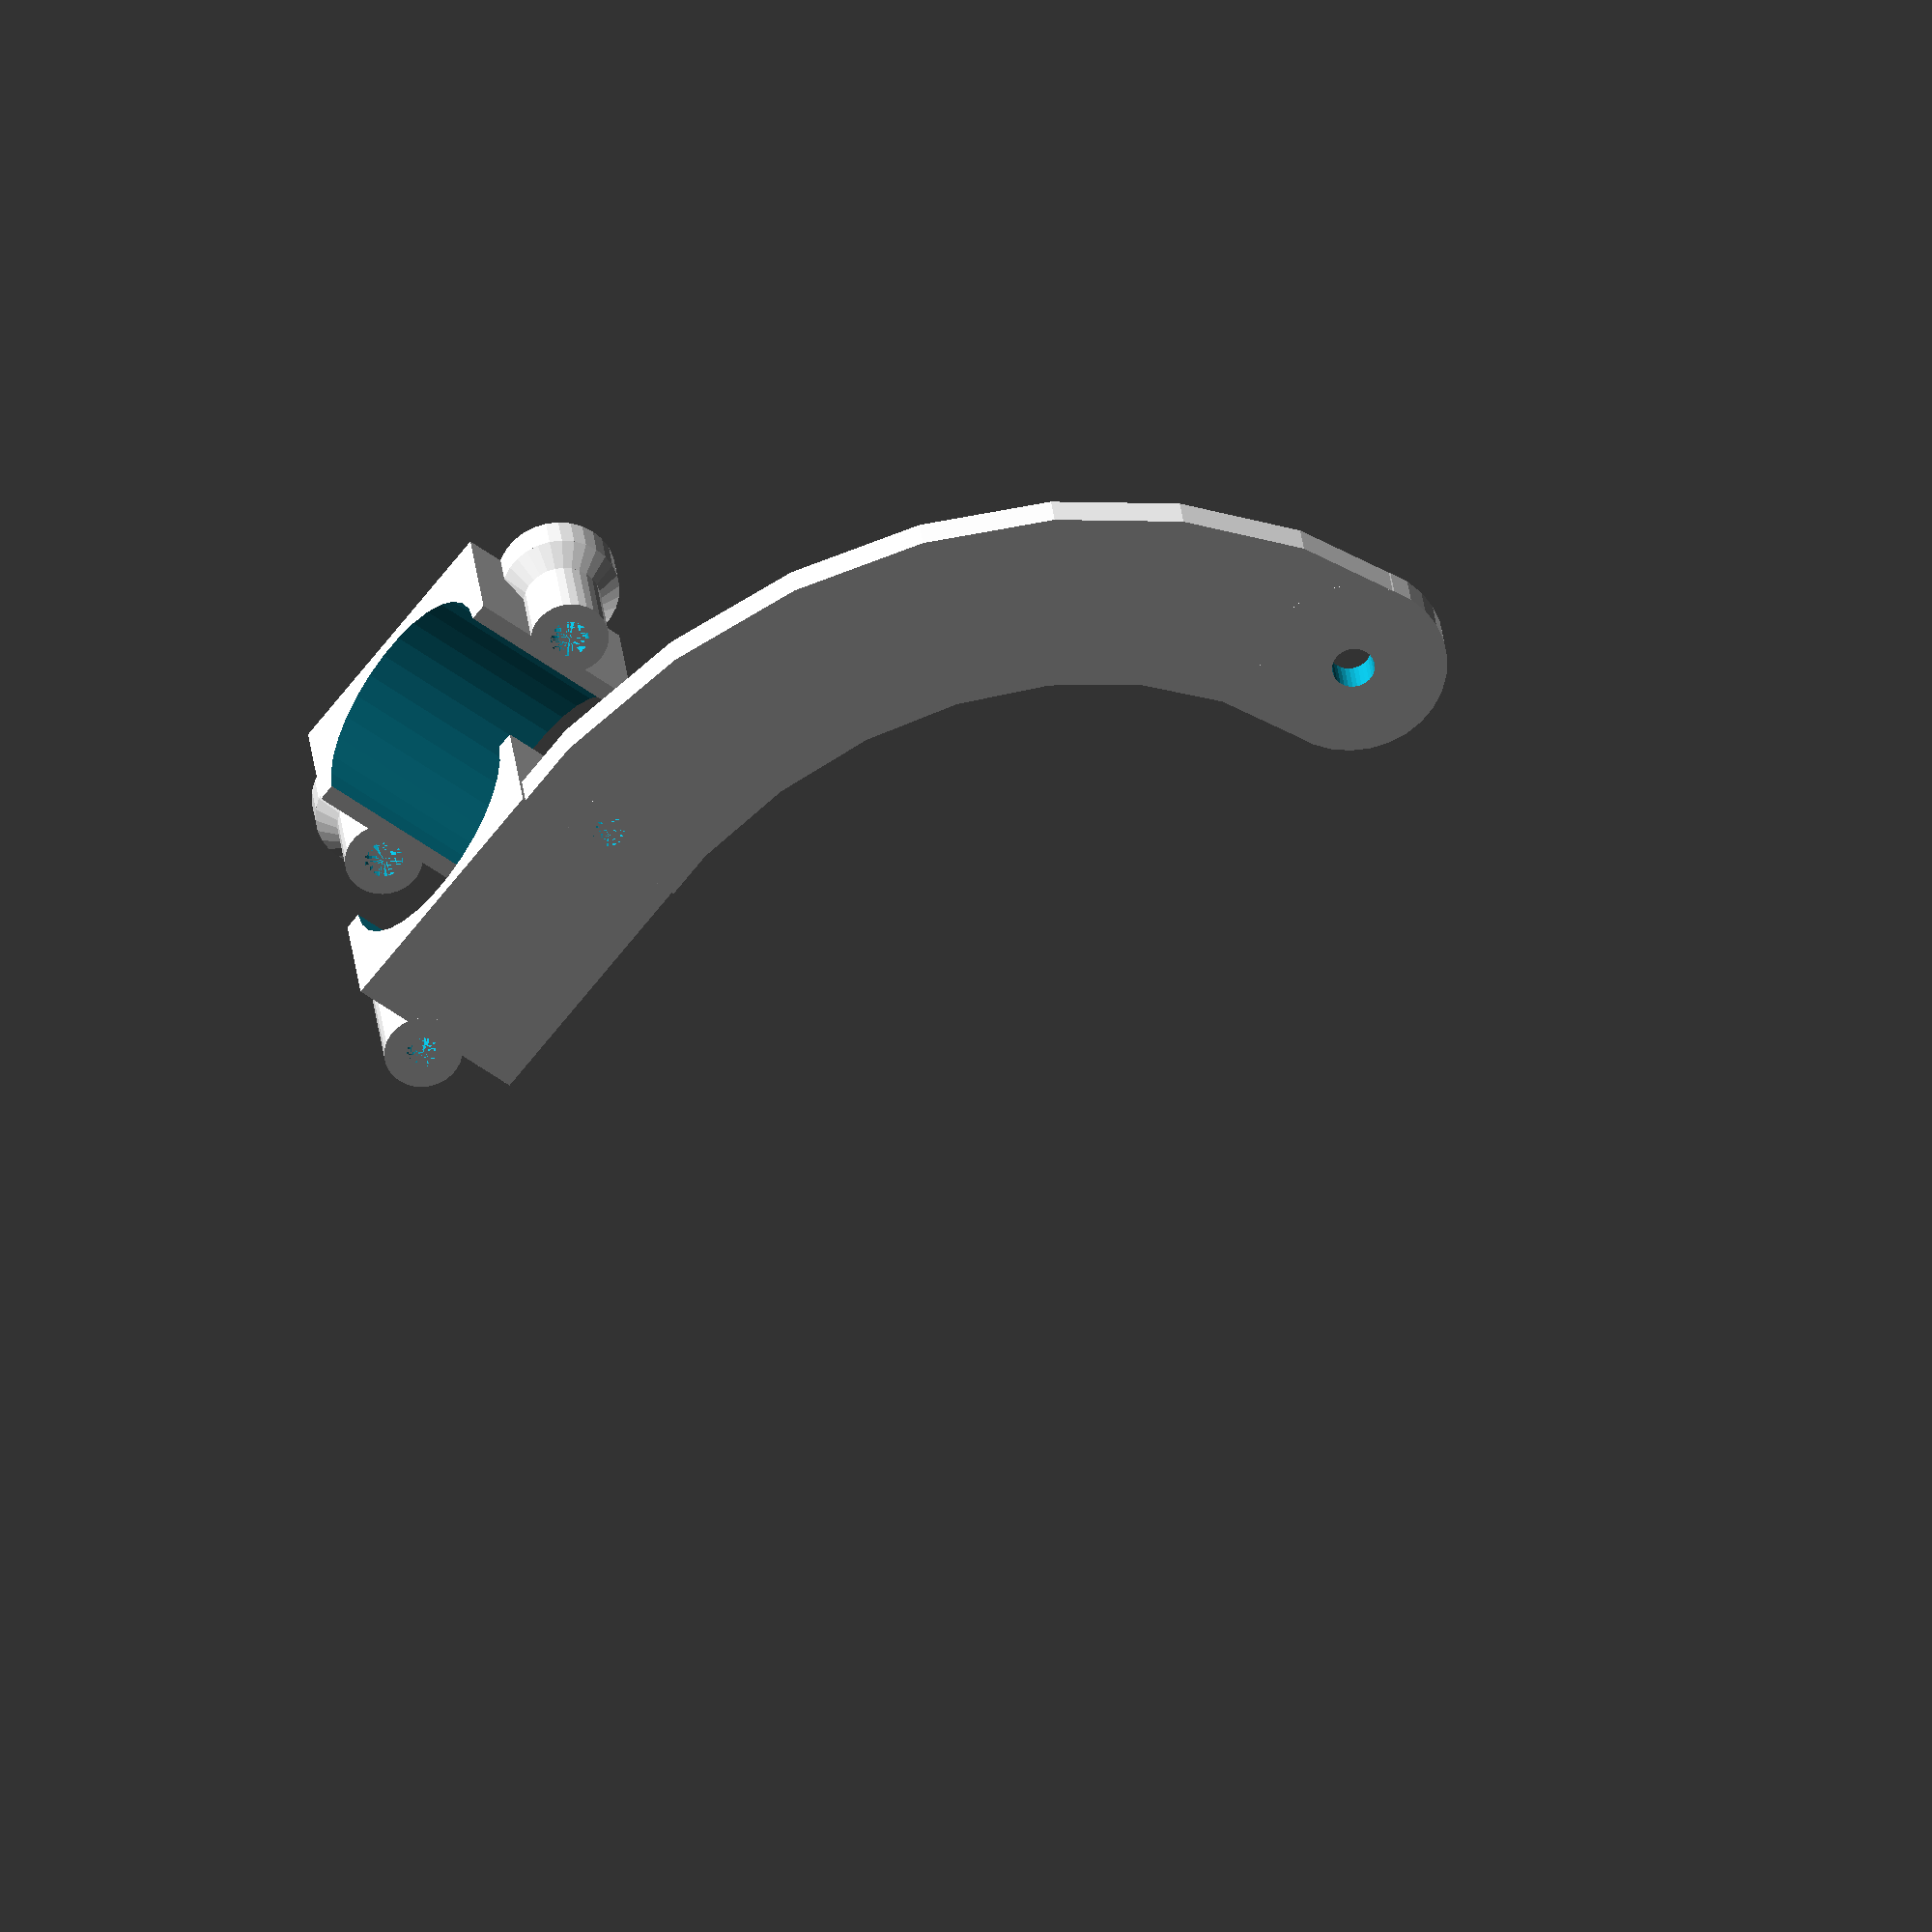
<openscad>
/**
 * Copyright 2021 Nathan Fairhurst.
 */
module mount(
  depth,
  thickness,
  inner_radius,
  screw_distance,
  screw_offset,
  screw_radius,
  clasp_screw_minor_radius,
  clasp_screw_major_radius,
  clasp_screw_inset,
  component = "ALL",
  explode, // only valid when "ALL" is selected
) {
  outer_radius = thickness + inner_radius;
  true_inner_radius = inner_radius + $tolerance/2;
  effective_explode = component == "ALL"
    ? explode == undef
      ? depth + thickness * 2 + 5
      : explode
    : 0;

  module tube_clasp(has_arm) {
    clasp_screw_radius = has_arm
      ? clasp_screw_minor_radius
      : clasp_screw_major_radius;

    difference() {
      union() {
        if (has_arm)
        translate([outer_radius, true_inner_radius+thickness-$tolerance/2, screw_offset + depth])
        rotate([90, 0, 0])
        difference() {
          union() {
            intersection() {
              translate([0, -screw_offset-depth, 0])
                cube([screw_distance + depth/2 - outer_radius, screw_offset + depth, 2*thickness - $tolerance/2]);
              difference() {
                scale([screw_distance + depth/2 - outer_radius, screw_offset + depth, 1])
                  cylinder(2*thickness - $tolerance/2, 1, 1);
                translate([0, 0, -$tolerance/4])
                  scale([screw_distance - depth/2 - outer_radius, screw_offset, 1])
                    cylinder(2*thickness, 1, 1);
              }
            }
            translate([screw_distance - outer_radius, 0, 0])
              cylinder(2*thickness - $tolerance/2, depth/2, depth/2);
          }
          translate([screw_distance - outer_radius, 0, -$tolerance/2])
            cylinder(2 * thickness + $tolerance, screw_radius + $tolerance/2, screw_radius + $tolerance/2);
        }

        translate([-outer_radius, 0, 0])
          cube([outer_radius*2, outer_radius, depth]);
        for (i = [-1,1]) {
          translate([i*(thickness + inner_radius + clasp_screw_major_radius), 0, depth/2])
            rotate([270, 0, 0])
              cylinder(outer_radius, thickness + clasp_screw_major_radius, thickness + clasp_screw_major_radius);
          if (!has_arm)
            translate([i*(thickness + inner_radius + clasp_screw_major_radius), outer_radius - thickness - clasp_screw_inset, depth/2])
              rotate([270, 0, 0]) {
                translate([0, 0, thickness])
                  cylinder(clasp_screw_inset, thickness + clasp_screw_radius + thickness, thickness + clasp_screw_radius + thickness);
                cylinder(thickness, thickness + clasp_screw_radius, thickness + clasp_screw_radius + thickness);
              }
        }
      }
      translate([0, 0, -$tolerance/2])
        cylinder(depth + $tolerance, true_inner_radius, true_inner_radius);
      for (i = [-1,1]) {
        translate([i * (inner_radius + thickness + clasp_screw_major_radius), 0, depth/2])
          rotate([-90, 0, 0])
            cylinder(outer_radius, clasp_screw_radius, clasp_screw_radius);
        if (!has_arm)
          translate([i * (inner_radius + thickness + clasp_screw_major_radius), outer_radius - thickness - clasp_screw_inset, depth/2])
            rotate([270, 0, 0]) {
              translate([0, 0, thickness])
                cylinder(clasp_screw_inset, clasp_screw_radius + thickness, clasp_screw_radius + thickness);
              cylinder(thickness, clasp_screw_radius, clasp_screw_radius + thickness);
            }
      }
    }
  }

  if (component == "ALL" || component == "TOP_TUBE")
    tube_clasp(true);

  if (component == "BOTTOM_TUBE")
    tube_clasp(false);

  if (component == "ALL")
    translate([0, -effective_explode, depth])
      rotate([180, 0, 0])
        tube_clasp(false);

}



module sided_mount(
  depth,
  thickness,
  inner_radius,
  screw_radius,
  clasp_screw_minor_radius,
  clasp_screw_major_radius,
  clasp_screw_inset,
  component = "LEFT",
  explode
) {
  is_left =
    component == "LEFT_TOP_TUBE" ||
    component == "LEFT_BOTTOM_TUBE" ||
    component == "LEFT";

  subcomponent =
    component == "LEFT" || component == "RIGHT"
      ? "ALL" :
    component == "LEFT_TOP_TUBE" || component == "RIGHT_TOP_TUBE"
      ?  "TOP_TUBE" :
    component == "LEFT_BOTTOM_TUBE" || component == "RIGHT_BOTTOM_TUBE"
      ? "BOTTOM_TUBE"
      : component;

  mount(
    depth,
    thickness,
    inner_radius,
    is_left ? 96 : 45,
    is_left ? 54 : 27.5,
    screw_radius,
    clasp_screw_minor_radius,
    clasp_screw_major_radius,
    clasp_screw_inset,
    subcomponent,
    explode
  );
}

sided_mount(
  25,
  8/3,
  15,
  2.5,
  2.2, // TODO: Ideally this is affected by $tolerance in a reliable way??
  2.55,
  5,
  $fn=30,
  $tolerance=0.7
);

</openscad>
<views>
elev=233.8 azim=9.2 roll=308.0 proj=o view=solid
</views>
